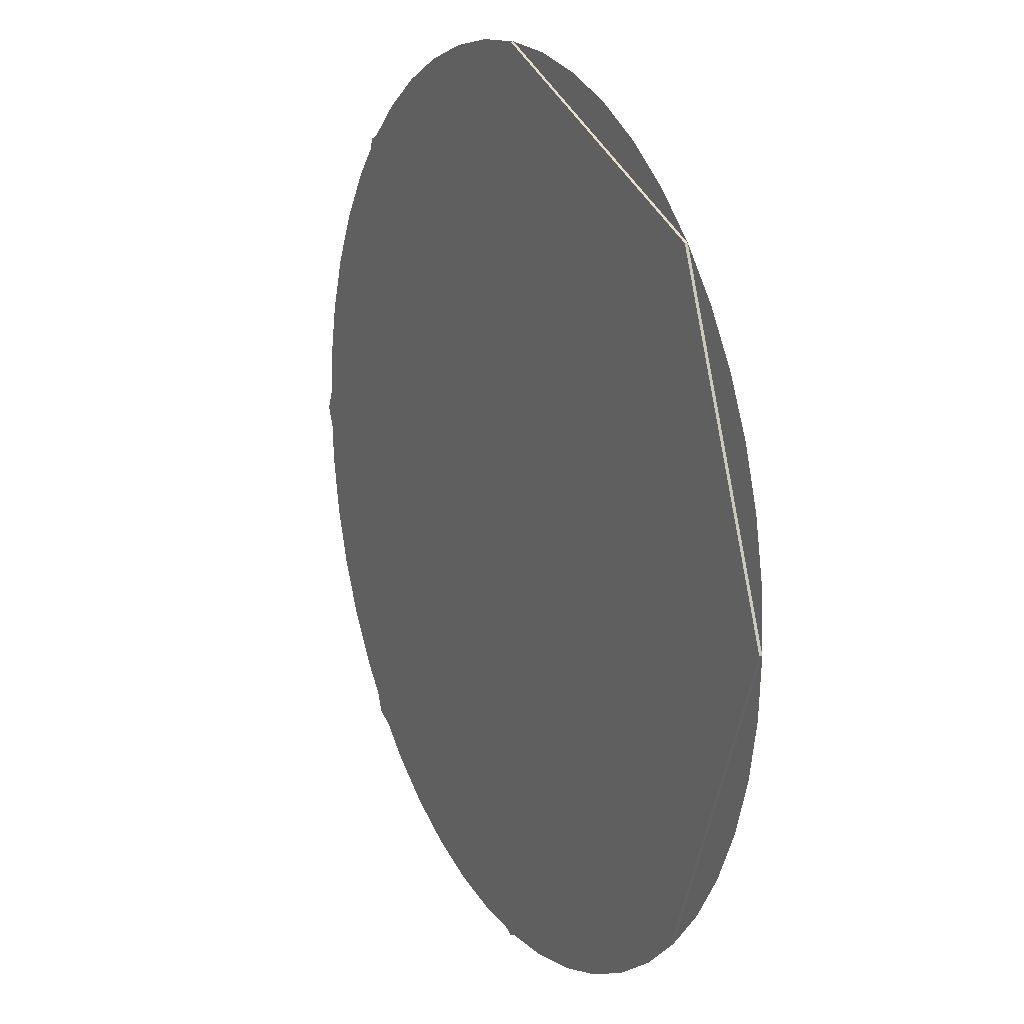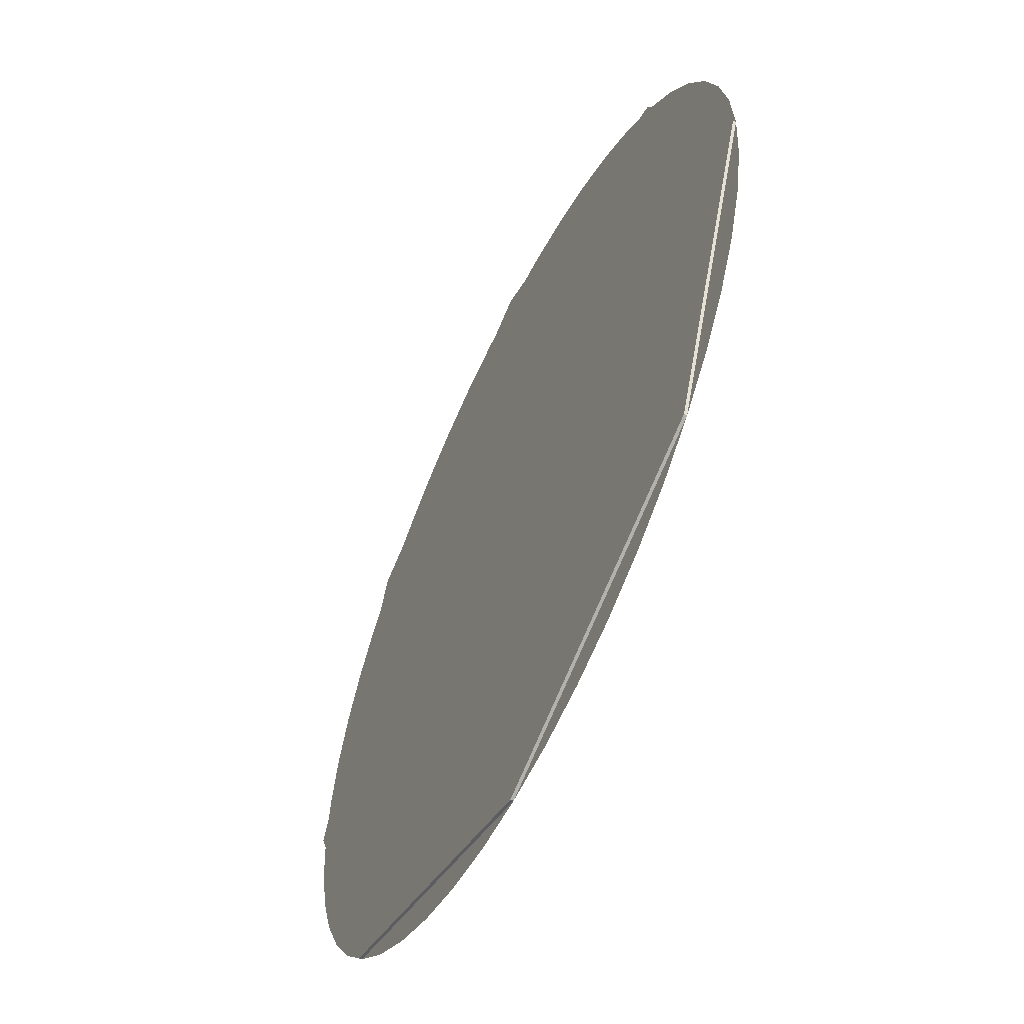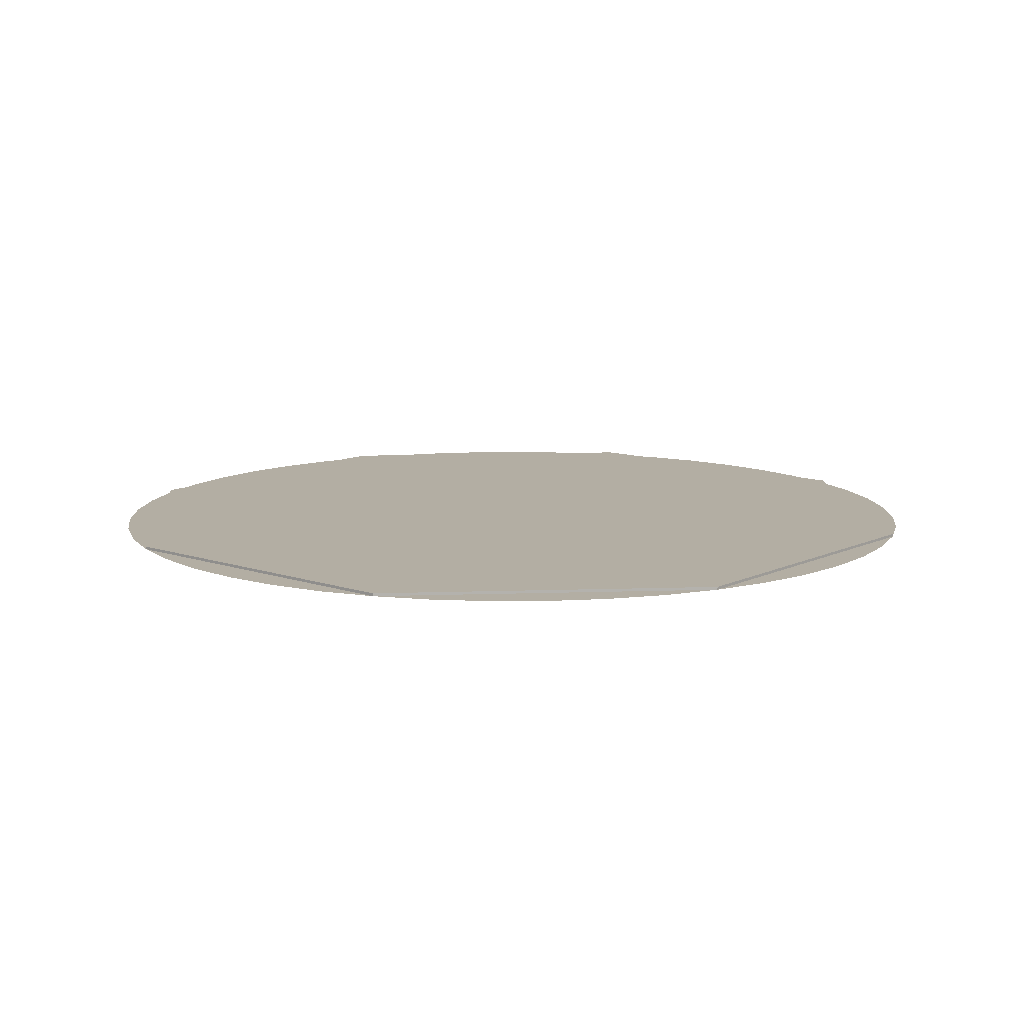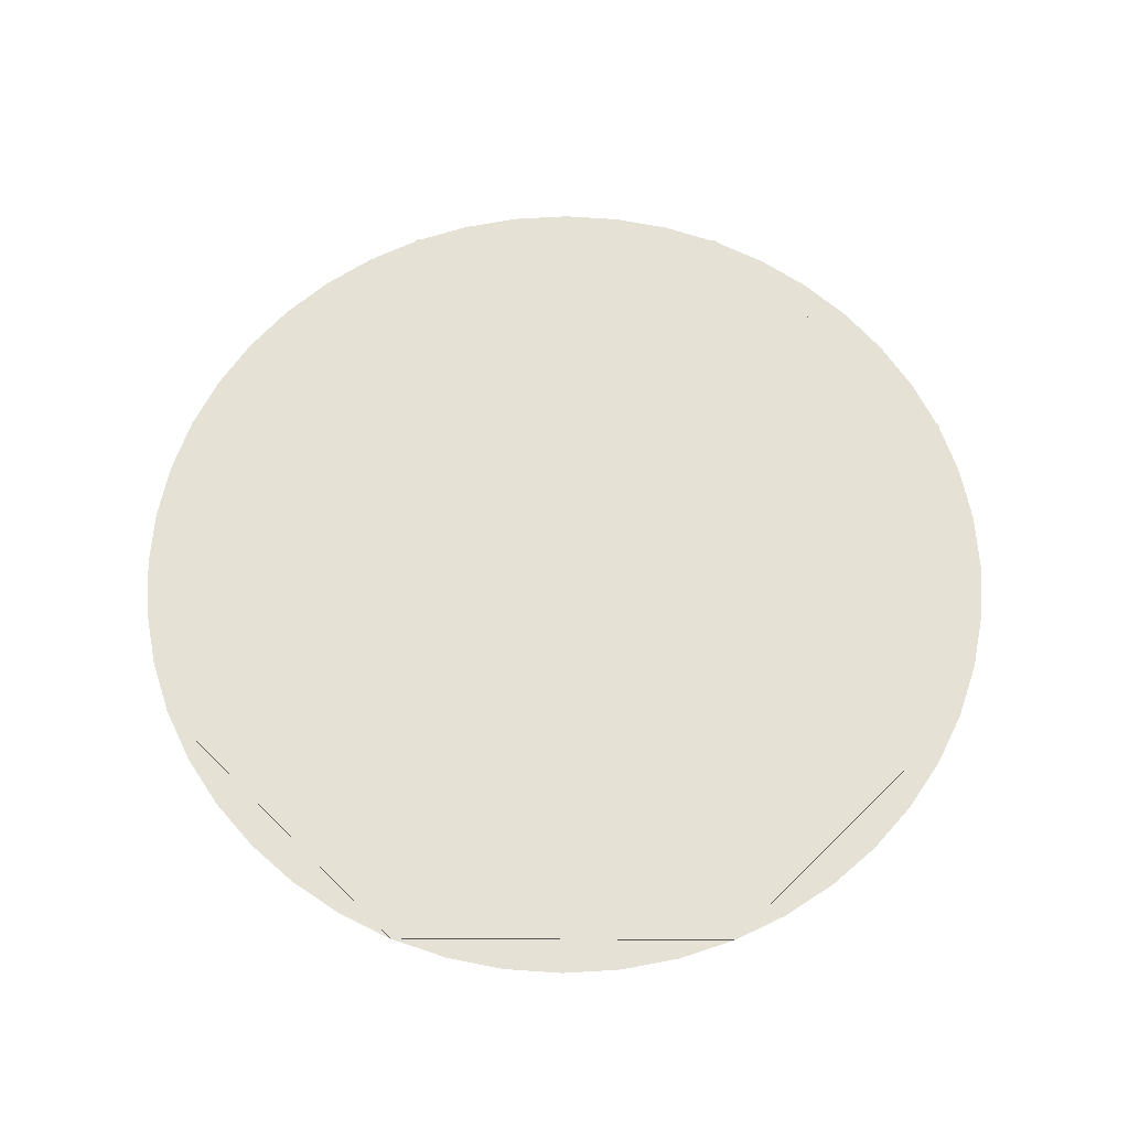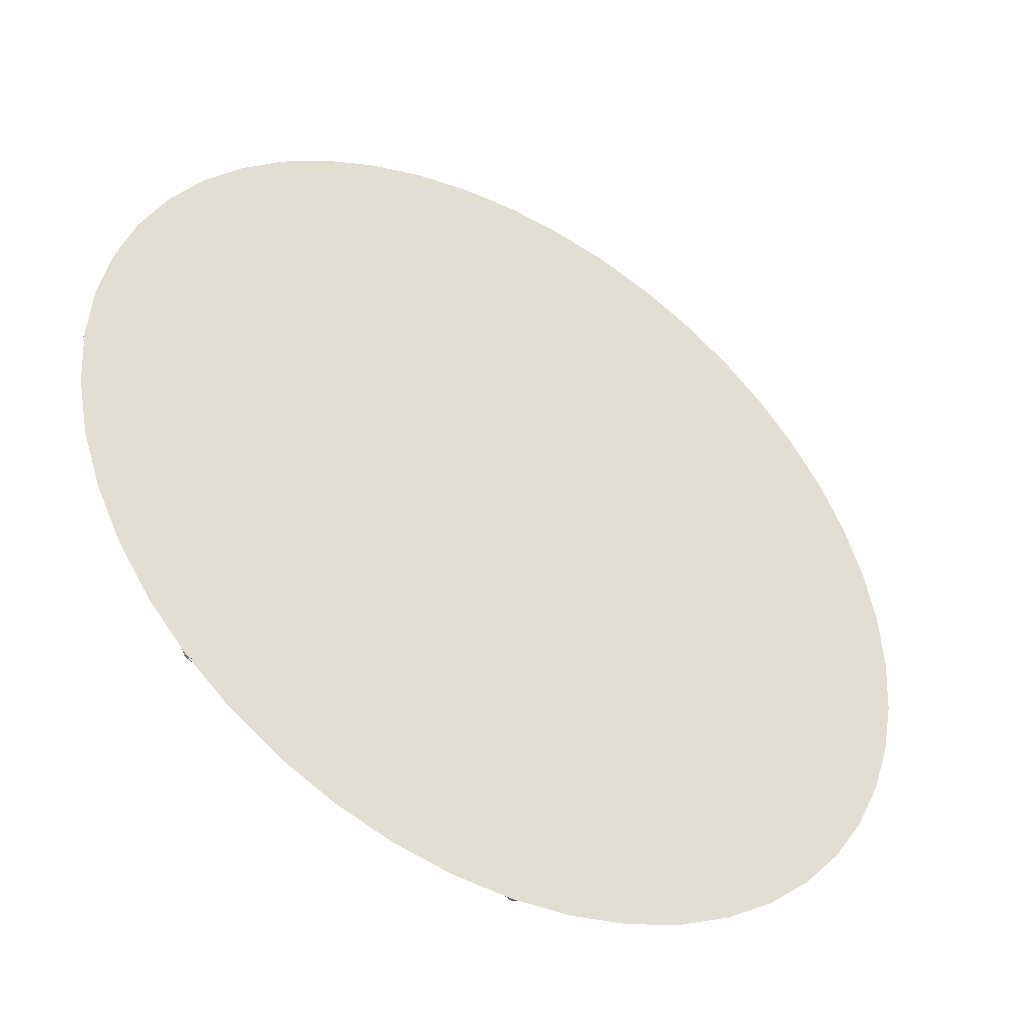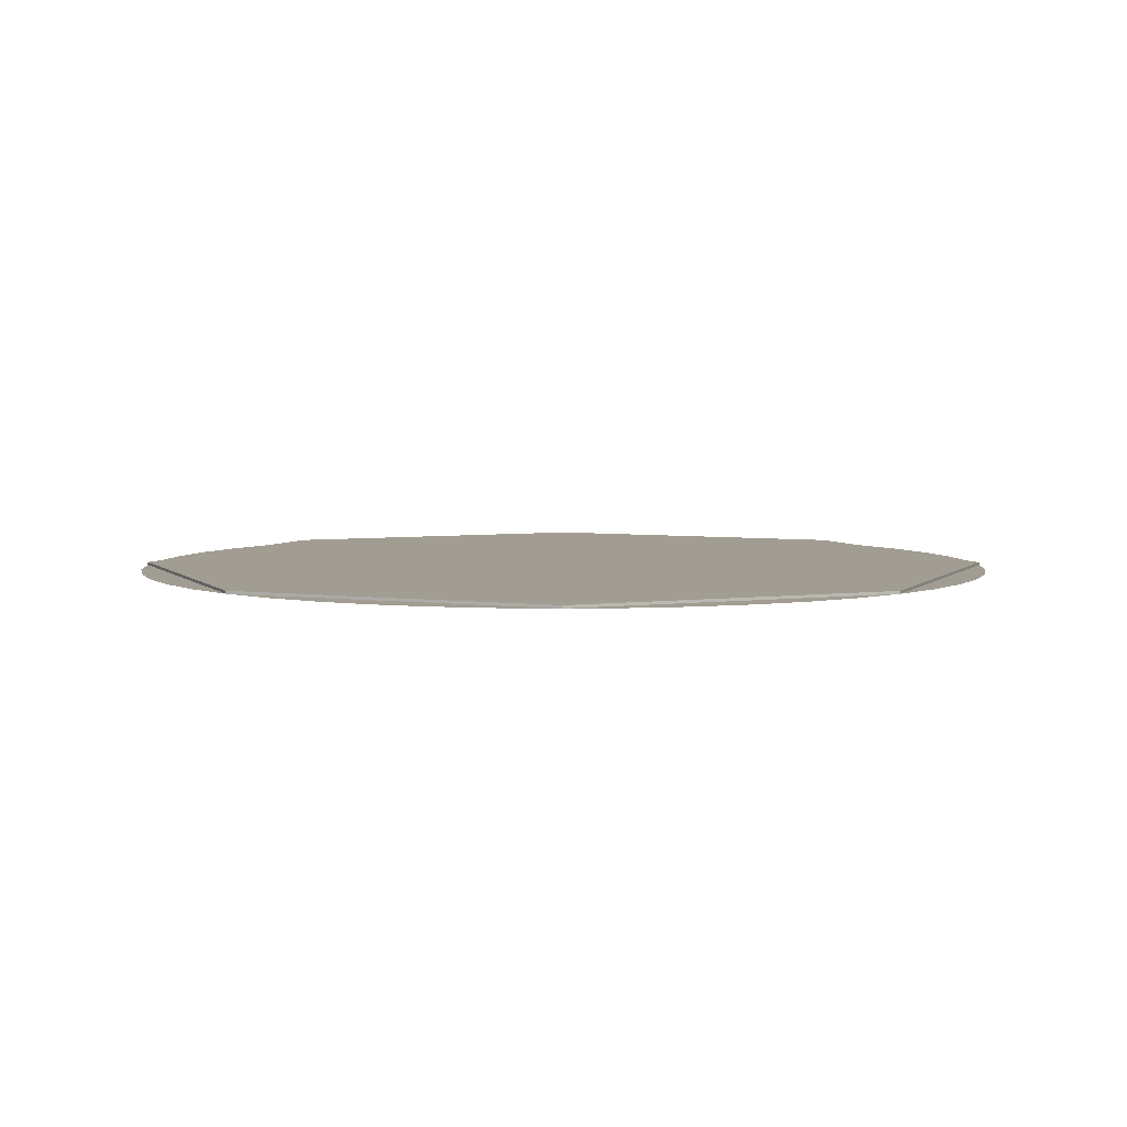
<metadata>
{"format":"obj","ext":"obj","renderer":"f3d","projection":"perspective","resolution":1024,"background":"white","views":[{"elev":17.0,"azim":-116.8,"up":"+Z"},{"elev":-58.5,"azim":-115.9,"up":"+Z"},{"elev":11.0,"azim":62.8,"up":"+Y"},{"elev":64.6,"azim":157.8,"up":"+Y"},{"elev":-43.2,"azim":-31.1,"up":"+Z"},{"elev":4.9,"azim":-179.9,"up":"+Y"}]}
</metadata>
<code>
v 0 0 0
v 1.95 0 0
v 1.379 0 1.379
v 0 0 0
v 1.379 0 1.379
v 0 0 1.95
v 0 0 0
v 0 0 1.95
v -1.379 0 1.379
v 0 0 0
v -1.379 0 1.379
v -1.95 0 0
v 0 0 0
v -1.95 0 0
v -1.379 0 -1.379
v 0 0 0
v -1.379 0 -1.379
v 0 0 -1.95
v 0 0 0
v 0 0 -1.95
v 1.379 0 -1.379
v 0 0 0
v 1.379 0 -1.379
v 1.95 0 0
v 1.379 0 1.379
v 1.95 0 0
v 1.95 -0.0125 0
v 1.379 -0.0125 1.379
v 0 0 1.95
v 1.379 0 1.379
v 1.379 -0.0125 1.379
v 0 -0.0125 1.95
v -1.379 0 1.379
v 0 0 1.95
v 0 -0.0125 1.95
v -1.379 -0.0125 1.379
v -1.95 0 0
v -1.379 0 1.379
v -1.379 -0.0125 1.379
v -1.95 -0.0125 0
v -1.379 0 -1.379
v -1.95 0 0
v -1.95 -0.0125 0
v -1.379 -0.0125 -1.379
v 0 0 -1.95
v -1.379 0 -1.379
v -1.379 -0.0125 -1.379
v 0 -0.0125 -1.95
v 1.379 0 -1.379
v 0 0 -1.95
v 0 -0.0125 -1.95
v 1.379 -0.0125 -1.379
v 1.95 0 0
v 1.379 0 -1.379
v 1.379 -0.0125 -1.379
v 1.95 -0.0125 0
v -0.9105 -0.0125 0.2325
v -0.279 -0.0125 0.2325
v -0.5695 -0.0125 0.8545
v -0.9105 -0.0125 0.815
v -0.331 -0.0125 0.9575
v -0.5695 -0.0125 0.8545
v -0.279 -0.0125 0.2325
v 0.5405 -0.0125 -1.4
v 0.5405 -0.0125 1.404
v -0.279 -0.0125 0.2325
v -0.279 -0.0125 -1.4
v 0.5405 -0.0125 1.404
v -0.0935 -0.0125 1.404
v -0.1785 -0.0125 1.137
v -0.279 -0.0125 0.2325
v -0.1785 -0.0125 1.137
v -0.331 -0.0125 0.9575
v -0.279 -0.0125 0.2325
v -0.0935 -0.0125 1.404
v 0 -0.0125 1.95
v -0.2545 -0.0125 1.933
v -0.1785 -0.0125 1.137
v -0.1785 -0.0125 1.137
v -0.2545 -0.0125 1.933
v -0.5047 -0.0125 1.884
v -0.331 -0.0125 0.9575
v -0.331 -0.0125 0.9575
v -0.5047 -0.0125 1.884
v -0.7463 -0.0125 1.802
v -0.5695 -0.0125 0.8545
v -0.5695 -0.0125 0.8545
v -0.7463 -0.0125 1.802
v -0.975 -0.0125 1.689
v -0.9105 -0.0125 0.815
v -0.9105 -0.0125 0.815
v -0.975 -0.0125 1.689
v -1.187 -0.0125 1.547
v -1.379 -0.0125 1.379
v -0.9105 -0.0125 0.815
v -1.379 -0.0125 1.379
v -1.547 -0.0125 1.187
v -1.689 -0.0125 0.975
v -0.9105 -0.0125 0.2325
v -0.9105 -0.0125 0.815
v -1.689 -0.0125 0.975
v -1.802 -0.0125 0.7463
v -0.9105 -0.0125 0.2325
v -1.802 -0.0125 0.7463
v -1.884 -0.0125 0.5047
v -1.933 -0.0125 0.2545
v -0.9105 -0.0125 0.2325
v -1.933 -0.0125 0.2545
v -1.95 -0.0125 0
v -1.933 -0.0125 -0.2545
v -0.279 -0.0125 0.2325
v -0.9105 -0.0125 0.2325
v -1.933 -0.0125 -0.2545
v -1.884 -0.0125 -0.5047
v -0.279 -0.0125 0.2325
v -1.884 -0.0125 -0.5047
v -1.802 -0.0125 -0.7463
v -0.279 -0.0125 -1.4
v -0.279 -0.0125 -1.4
v -1.802 -0.0125 -0.7463
v -1.689 -0.0125 -0.975
v -1.547 -0.0125 -1.187
v -0.279 -0.0125 -1.4
v -1.547 -0.0125 -1.187
v -1.379 -0.0125 -1.379
v -1.187 -0.0125 -1.547
v -0.279 -0.0125 -1.4
v -1.187 -0.0125 -1.547
v -0.975 -0.0125 -1.689
v -0.7463 -0.0125 -1.802
v -0.279 -0.0125 -1.4
v -0.7463 -0.0125 -1.802
v -0.5047 -0.0125 -1.884
v -0.2545 -0.0125 -1.933
v -0.279 -0.0125 -1.4
v -0.2545 -0.0125 -1.933
v 0 -0.0125 -1.95
v 0.5405 -0.0125 -1.4
v 0.5405 -0.0125 -1.4
v 0 -0.0125 -1.95
v 0.2545 -0.0125 -1.933
v 0.5047 -0.0125 -1.884
v 0.5405 -0.0125 -1.4
v 0.5047 -0.0125 -1.884
v 0.7463 -0.0125 -1.802
v 0.975 -0.0125 -1.689
v 0.5405 -0.0125 -1.4
v 0.975 -0.0125 -1.689
v 1.187 -0.0125 -1.547
v 1.379 -0.0125 -1.379
v 0.5405 -0.0125 -1.4
v 1.379 -0.0125 -1.379
v 1.547 -0.0125 -1.187
v 1.689 -0.0125 -0.975
v 0.5405 -0.0125 -1.4
v 1.689 -0.0125 -0.975
v 1.802 -0.0125 -0.7463
v 1.884 -0.0125 -0.5047
v 0.5405 -0.0125 -1.4
v 1.884 -0.0125 -0.5047
v 1.933 -0.0125 -0.2545
v 1.95 -0.0125 0
v 0.5405 -0.0125 1.404
v 0.5405 -0.0125 -1.4
v 1.95 -0.0125 0
v 1.933 -0.0125 0.2545
v 0.5405 -0.0125 1.404
v 1.933 -0.0125 0.2545
v 1.884 -0.0125 0.5047
v 1.802 -0.0125 0.7463
v 0.5405 -0.0125 1.404
v 1.802 -0.0125 0.7463
v 1.689 -0.0125 0.975
v 1.547 -0.0125 1.187
v 0.5405 -0.0125 1.404
v 1.547 -0.0125 1.187
v 1.379 -0.0125 1.379
v 1.187 -0.0125 1.547
v 0.5405 -0.0125 1.404
v 1.187 -0.0125 1.547
v 0.975 -0.0125 1.689
v 0.7463 -0.0125 1.802
v 0.5405 -0.0125 1.404
v 0.7463 -0.0125 1.802
v 0.5047 -0.0125 1.884
v 0.2545 -0.0125 1.933
v -0.0935 -0.0125 1.404
v 0.5405 -0.0125 1.404
v 0.2545 -0.0125 1.933
v 0 -0.0125 1.95
g mesh57425
f 1 3 2
f 4 6 5
f 7 9 8
f 10 12 11
f 13 15 14
f 16 18 17
f 19 21 20
f 22 24 23
g mesh57427
f 25 27 26
f 27 25 28
f 29 31 30
f 31 29 32
f 33 35 34
f 35 33 36
f 37 39 38
f 39 37 40
f 41 43 42
f 43 41 44
f 45 47 46
f 47 45 48
f 49 51 50
f 51 49 52
f 53 55 54
f 55 53 56
f 57 58 59
f 59 60 57
f 61 62 63
f 64 65 66
f 66 67 64
f 68 69 70
f 70 71 68
f 72 73 74
f 75 76 77
f 77 78 75
f 79 80 81
f 81 82 79
f 83 84 85
f 85 86 83
f 87 88 89
f 89 90 87
f 91 92 93
f 93 94 91
f 95 96 97
f 97 98 95
f 99 100 101
f 101 102 99
f 103 104 105
f 105 106 103
f 107 108 109
f 109 110 107
f 111 112 113
f 113 114 111
f 115 116 117
f 117 118 115
f 119 120 121
f 121 122 119
f 123 124 125
f 125 126 123
f 127 128 129
f 129 130 127
f 131 132 133
f 133 134 131
f 135 136 137
f 137 138 135
f 139 140 141
f 141 142 139
f 143 144 145
f 145 146 143
f 147 148 149
f 149 150 147
f 151 152 153
f 153 154 151
f 155 156 157
f 157 158 155
f 159 160 161
f 161 162 159
f 163 164 165
f 165 166 163
f 167 168 169
f 169 170 167
f 171 172 173
f 173 174 171
f 175 176 177
f 177 178 175
f 179 180 181
f 181 182 179
f 183 184 185
f 185 186 183
f 187 188 189
f 189 190 187

</code>
